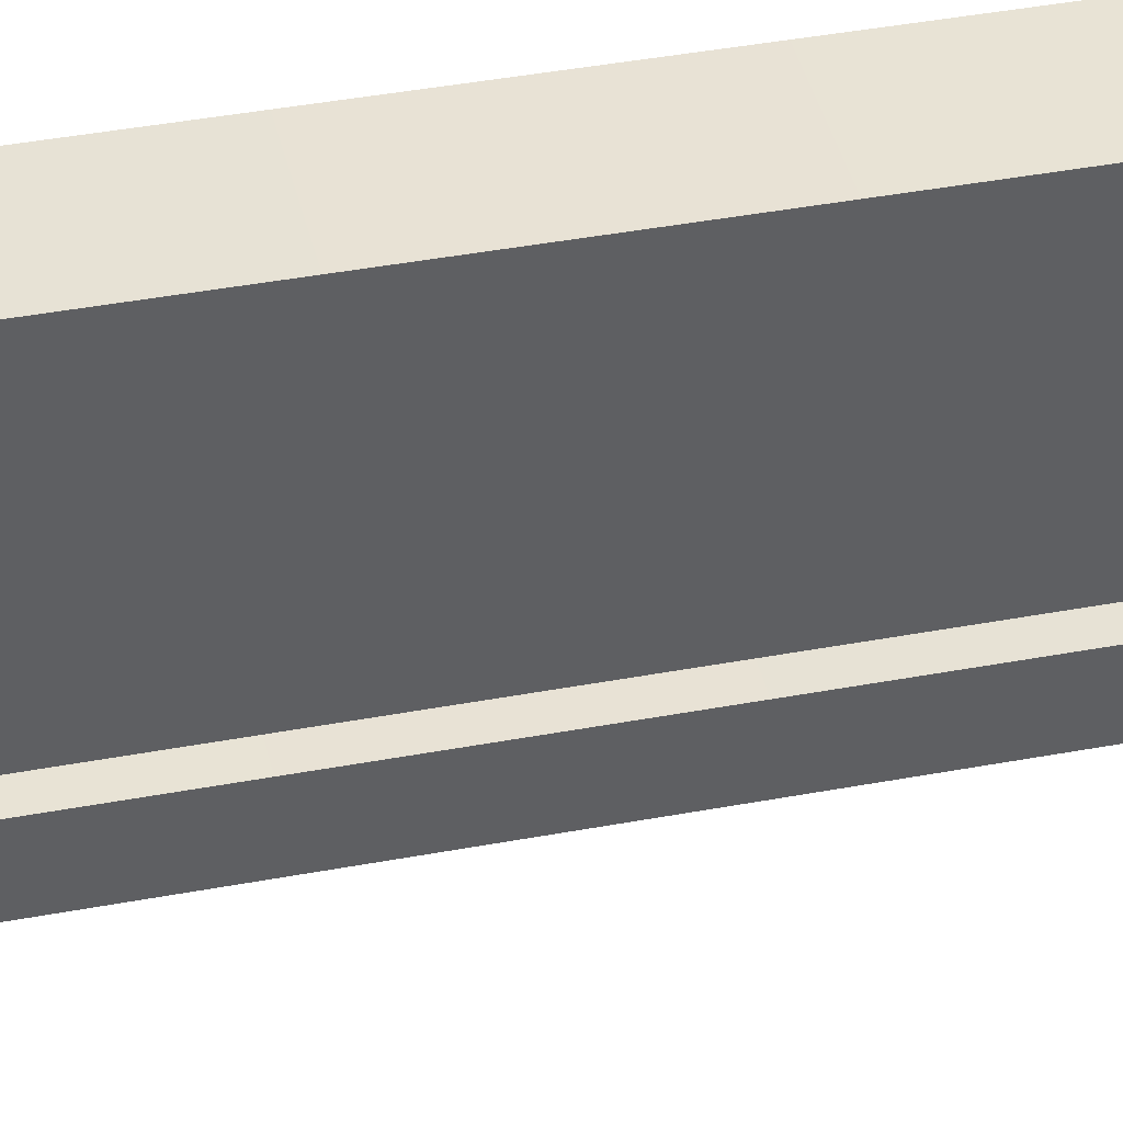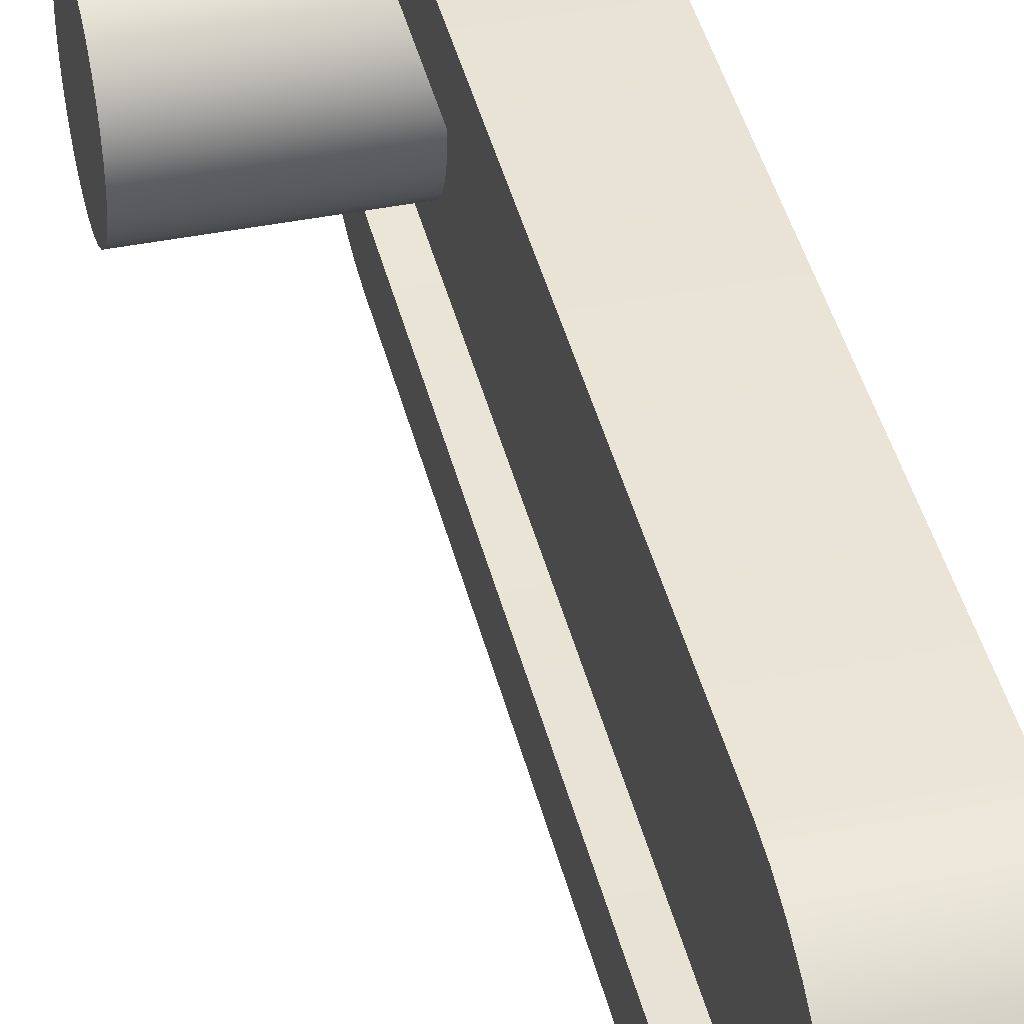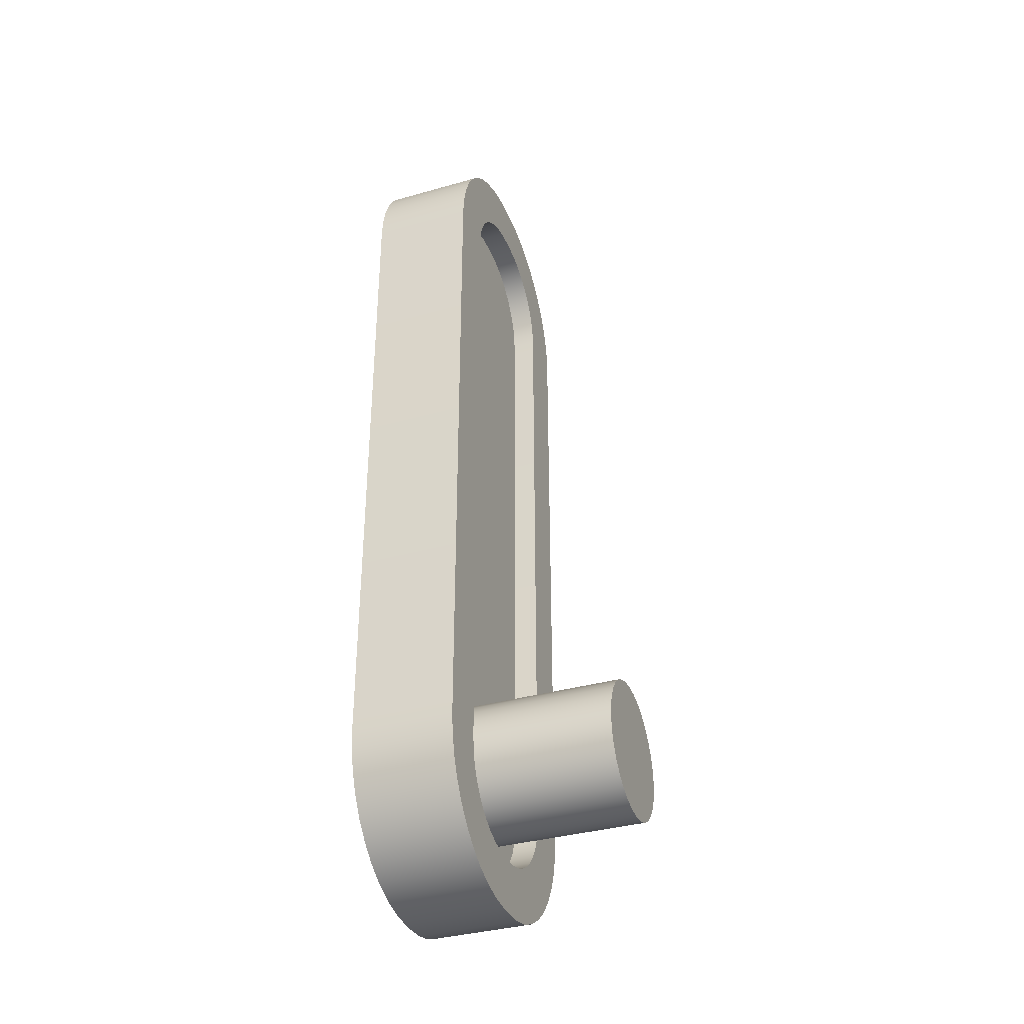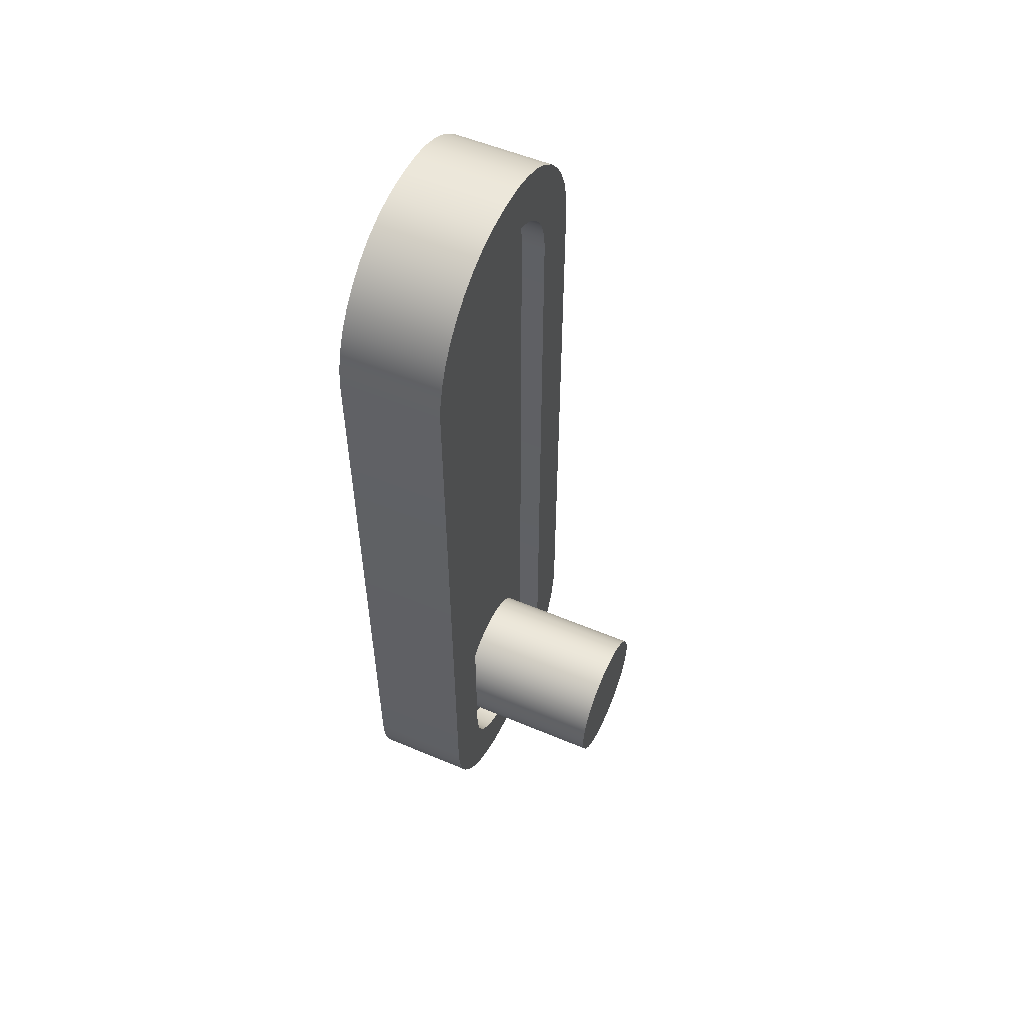
<metadata>
{"format":"obj","ext":"obj","renderer":"f3d","projection":"perspective","resolution":1024,"background":"white","views":[{"elev":40.8,"azim":77.2,"up":"+Z"},{"elev":42.1,"azim":166.5,"up":"+Z"},{"elev":-36.5,"azim":20.2,"up":"+Y"},{"elev":54.9,"azim":24.0,"up":"+Y"}]}
</metadata>
<code>
o Bicep_Cylinder.001
v -0.5535 0.000772 -0.3109
v 0.5535 0.000772 -0.3109
v -0.5535 -0.05989 -0.3051
v 0.5535 -0.05989 -0.3051
v -0.5535 -0.1183 -0.2875
v 0.5535 -0.1183 -0.2875
v -0.5535 -0.1721 -0.2589
v 0.5535 -0.1721 -0.2589
v -0.5535 -0.2193 -0.2204
v 0.5535 -0.2193 -0.2204
v -0.5535 -0.2581 -0.1734
v 0.5535 -0.2581 -0.1734
v -0.5535 -0.2869 -0.1197
v 0.5535 -0.2869 -0.1197
v -0.5535 -0.3048 -0.06141
v 0.5535 -0.3048 -0.06141
v -0.5535 -0.3109 -0.000772
v 0.5535 -0.3109 -0.000772
v -0.5535 -0.3051 0.05989
v 0.5535 -0.3051 0.05989
v -0.5535 -0.2875 0.1183
v 0.5535 -0.2875 0.1183
v -0.5535 -0.2589 0.1721
v 0.5535 -0.2589 0.1721
v -0.5535 -0.2204 0.2193
v 0.5535 -0.2204 0.2193
v -0.5535 -0.1734 0.2581
v 0.5535 -0.1734 0.2581
v -0.5535 -0.1197 0.2869
v 0.5535 -0.1197 0.2869
v -0.5535 -0.06141 0.3048
v 0.5535 -0.06141 0.3048
v -0.5535 -0.000772 0.3109
v 0.5535 -0.000772 0.3109
v -0.5535 0.05989 0.3051
v 0.5535 0.05989 0.3051
v -0.5535 0.1183 0.2875
v 0.5535 0.1183 0.2875
v -0.5535 0.1721 0.2589
v 0.5535 0.1721 0.2589
v -0.5535 0.2193 0.2204
v 0.5535 0.2193 0.2204
v -0.5535 0.2581 0.1734
v 0.5535 0.2581 0.1734
v -0.5535 0.2869 0.1197
v 0.5535 0.2869 0.1197
v -0.5535 0.3048 0.06141
v 0.5535 0.3048 0.06141
v -0.5535 0.3109 0.000772
v 0.5535 0.3109 0.000772
v -0.5535 0.3051 -0.05989
v 0.5535 0.3051 -0.05989
v -0.5535 0.2875 -0.1183
v 0.5535 0.2875 -0.1183
v -0.5535 0.2589 -0.1721
v 0.5535 0.2589 -0.1721
v -0.5535 0.2204 -0.2193
v 0.5535 0.2204 -0.2193
v -0.5535 0.1734 -0.2581
v 0.5535 0.1734 -0.2581
v -0.5535 0.1197 -0.2869
v 0.5535 0.1197 -0.2869
v -0.5535 0.06141 -0.3048
v 0.5535 0.06141 -0.3048
v -0.4751 2.853 0.4137
v -0.4751 3.242 0.02643
v -0.4751 2.922 0.4085
v -0.4751 2.98 0.3948
v -0.4751 3.034 0.3722
v -0.4751 3.085 0.3413
v -0.4751 3.13 0.3029
v -0.4751 3.169 0.2579
v -0.4751 3.2 0.2074
v -0.4751 3.223 0.1526
v -0.4751 3.237 0.09494
v -0.4751 3.243 -0.01034
v -0.4751 2.855 -0.3995
v -0.4751 3.237 -0.07888
v -0.4751 3.224 -0.1366
v -0.4751 3.201 -0.1915
v -0.4751 3.17 -0.2421
v -0.4751 3.132 -0.2873
v -0.4751 3.087 -0.326
v -0.4751 3.036 -0.3571
v -0.4751 2.981 -0.38
v -0.4751 2.924 -0.394
v -0.025 3.242 0.02643
v -0.025 2.853 0.4137
v -0.025 3.237 0.09494
v -0.025 3.223 0.1526
v -0.025 3.2 0.2074
v -0.025 3.169 0.2579
v -0.025 3.13 0.3029
v -0.025 3.085 0.3413
v -0.025 3.034 0.3722
v -0.025 2.98 0.3948
v -0.025 2.922 0.4085
v -0.025 2.855 -0.3995
v -0.025 3.243 -0.01034
v -0.025 2.924 -0.394
v -0.025 2.981 -0.38
v -0.025 3.036 -0.3571
v -0.025 3.087 -0.326
v -0.025 3.132 -0.2873
v -0.025 3.17 -0.2421
v -0.025 3.201 -0.1915
v -0.025 3.224 -0.1366
v -0.025 3.237 -0.07888
v -0.4751 -0.4114 0.01736
v -0.4751 -0.02414 0.4065
v -0.4751 -0.4062 0.0859
v -0.4751 -0.3925 0.1436
v -0.4751 -0.3699 0.1985
v -0.4751 -0.339 0.2492
v -0.4751 -0.3006 0.2944
v -0.4751 -0.2556 0.333
v -0.4751 -0.2051 0.3641
v -0.4751 -0.1503 0.387
v -0.4751 -0.09265 0.401
v -0.4751 -0.02212 -0.4067
v -0.4751 -0.4113 -0.01941
v -0.4751 -0.09065 -0.4014
v -0.4751 -0.1484 -0.3877
v -0.4751 -0.2033 -0.3652
v -0.4751 -0.2539 -0.3343
v -0.4751 -0.2991 -0.2959
v -0.4751 -0.3378 -0.2508
v -0.4751 -0.3689 -0.2003
v -0.4751 -0.3917 -0.1456
v -0.4751 -0.4057 -0.08792
v -0.025 -0.4113 -0.01941
v -0.025 -0.02212 -0.4067
v -0.025 -0.4057 -0.08792
v -0.025 -0.3917 -0.1456
v -0.025 -0.3689 -0.2003
v -0.025 -0.3378 -0.2508
v -0.025 -0.2991 -0.2959
v -0.025 -0.2539 -0.3343
v -0.025 -0.2033 -0.3652
v -0.025 -0.1484 -0.3877
v -0.025 -0.09065 -0.4014
v -0.025 -0.02414 0.4065
v -0.025 -0.4114 0.01736
v -0.025 -0.09265 0.401
v -0.025 -0.1503 0.387
v -0.025 -0.2051 0.3641
v -0.025 -0.2556 0.333
v -0.025 -0.3006 0.2944
v -0.025 -0.339 0.2492
v -0.025 -0.3699 0.1985
v -0.025 -0.3925 0.1436
v -0.025 -0.4062 0.0859
v -0.4751 3.474 -0.1157
v -0.4751 3.481 -0.01912
v -0.025 3.481 -0.01912
v -0.025 3.474 -0.1157
v -0.4751 3.451 -0.21
v -0.025 3.451 -0.21
v -0.4751 3.415 -0.2996
v -0.025 3.415 -0.2996
v -0.4751 3.364 -0.3824
v -0.025 3.364 -0.3824
v -0.4751 3.301 -0.4562
v -0.025 3.301 -0.4562
v -0.4751 3.228 -0.5193
v -0.025 3.228 -0.5193
v -0.4751 3.145 -0.5701
v -0.025 3.145 -0.5701
v -0.4751 3.056 -0.6074
v -0.025 3.056 -0.6074
v -0.4751 2.962 -0.6303
v -0.025 2.962 -0.6303
v -0.4751 2.865 -0.6381
v -0.025 2.865 -0.6381
v -0.025 3.473 0.133
v -0.025 3.481 0.0364
v -0.4751 3.481 0.0364
v -0.4751 3.473 0.133
v -0.025 3.45 0.2271
v -0.4751 3.45 0.2271
v -0.025 3.413 0.3166
v -0.4751 3.413 0.3166
v -0.025 3.362 0.399
v -0.4751 3.362 0.399
v -0.025 3.299 0.4726
v -0.4751 3.299 0.4726
v -0.025 3.225 0.5353
v -0.4751 3.225 0.5353
v -0.025 3.143 0.5857
v -0.4751 3.143 0.5857
v -0.025 3.053 0.6226
v -0.4751 3.053 0.6226
v -0.025 2.959 0.645
v -0.4751 2.959 0.645
v -0.025 2.862 0.6523
v -0.4751 2.862 0.6523
v -0.025 -0.1307 0.6373
v -0.025 -0.0341 0.6451
v -0.4751 -0.0341 0.6451
v -0.4751 -0.1307 0.6373
v -0.025 -0.2248 0.6145
v -0.4751 -0.2248 0.6145
v -0.025 -0.3143 0.5772
v -0.4751 -0.3143 0.5772
v -0.025 -0.3967 0.5263
v -0.4751 -0.3967 0.5263
v -0.025 -0.4703 0.4632
v -0.4751 -0.4703 0.4632
v -0.025 -0.533 0.3894
v -0.4751 -0.533 0.3894
v -0.025 -0.5834 0.3066
v -0.4751 -0.5834 0.3066
v -0.025 -0.6203 0.217
v -0.4751 -0.6203 0.217
v -0.025 -0.6427 0.1228
v -0.4751 -0.6427 0.1228
v -0.025 -0.65 0.02615
v -0.4751 -0.65 0.02615
v -0.4751 -0.1275 -0.6379
v -0.4751 -0.0309 -0.6453
v -0.025 -0.0309 -0.6453
v -0.025 -0.1275 -0.6379
v -0.4751 -0.2218 -0.6156
v -0.025 -0.2218 -0.6156
v -0.4751 -0.3114 -0.5787
v -0.025 -0.3114 -0.5787
v -0.4751 -0.3941 -0.5283
v -0.025 -0.3941 -0.5283
v -0.4751 -0.468 -0.4655
v -0.025 -0.468 -0.4655
v -0.4751 -0.5311 -0.392
v -0.025 -0.5311 -0.392
v -0.4751 -0.5819 -0.3095
v -0.025 -0.5819 -0.3095
v -0.4751 -0.6192 -0.2201
v -0.025 -0.6192 -0.2201
v -0.4751 -0.6421 -0.1259
v -0.025 -0.6421 -0.1259
v -0.4751 -0.6499 -0.02937
v -0.025 -0.6499 -0.02937
v -0.3673 3.237 -0.07888
v -0.3673 3.243 -0.01034
v -0.1328 3.243 -0.01034
v -0.1328 3.237 -0.07888
v -0.3673 3.224 -0.1366
v -0.1328 3.224 -0.1366
v -0.3673 3.201 -0.1915
v -0.1328 3.201 -0.1915
v -0.3673 3.17 -0.2421
v -0.1328 3.17 -0.2421
v -0.3673 3.132 -0.2873
v -0.1328 3.132 -0.2873
v -0.3673 3.087 -0.326
v -0.1328 3.087 -0.326
v -0.3673 3.036 -0.3571
v -0.1328 3.036 -0.3571
v -0.3673 2.981 -0.38
v -0.1328 2.981 -0.38
v -0.3673 2.924 -0.394
v -0.1328 2.924 -0.394
v -0.3673 2.855 -0.3995
v -0.1328 2.855 -0.3995
v -0.1328 3.237 0.09494
v -0.1328 3.242 0.02643
v -0.3673 3.242 0.02643
v -0.3673 3.237 0.09494
v -0.1328 3.223 0.1526
v -0.3673 3.223 0.1526
v -0.1328 3.2 0.2074
v -0.3673 3.2 0.2074
v -0.1328 3.169 0.2579
v -0.3673 3.169 0.2579
v -0.1328 3.13 0.3029
v -0.3673 3.13 0.3029
v -0.1328 3.085 0.3413
v -0.3673 3.085 0.3413
v -0.1328 3.034 0.3722
v -0.3673 3.034 0.3722
v -0.1328 2.98 0.3948
v -0.3673 2.98 0.3948
v -0.1328 2.922 0.4085
v -0.3673 2.922 0.4085
v -0.1328 2.853 0.4137
v -0.3673 2.853 0.4137
v -0.1328 -0.09265 0.401
v -0.1328 -0.02414 0.4065
v -0.3673 -0.02414 0.4065
v -0.3673 -0.09265 0.401
v -0.1328 -0.1503 0.387
v -0.3673 -0.1503 0.387
v -0.1328 -0.2051 0.3641
v -0.3673 -0.2051 0.3641
v -0.1328 -0.2556 0.333
v -0.3673 -0.2556 0.333
v -0.1328 -0.3006 0.2944
v -0.3673 -0.3006 0.2944
v -0.1328 -0.339 0.2492
v -0.3673 -0.339 0.2492
v -0.1328 -0.3699 0.1985
v -0.3673 -0.3699 0.1985
v -0.1328 -0.3925 0.1436
v -0.3673 -0.3925 0.1436
v -0.1328 -0.4062 0.0859
v -0.3673 -0.4062 0.0859
v -0.1328 -0.4114 0.01736
v -0.3673 -0.4114 0.01736
v -0.3673 -0.09065 -0.4014
v -0.3673 -0.02212 -0.4067
v -0.1328 -0.02212 -0.4067
v -0.1328 -0.09065 -0.4014
v -0.3673 -0.1484 -0.3877
v -0.1328 -0.1484 -0.3877
v -0.3673 -0.2033 -0.3652
v -0.1328 -0.2033 -0.3652
v -0.3673 -0.2539 -0.3343
v -0.1328 -0.2539 -0.3343
v -0.3673 -0.2991 -0.2959
v -0.1328 -0.2991 -0.2959
v -0.3673 -0.3378 -0.2508
v -0.1328 -0.3378 -0.2508
v -0.3673 -0.3689 -0.2003
v -0.1328 -0.3689 -0.2003
v -0.3673 -0.3917 -0.1456
v -0.1328 -0.3917 -0.1456
v -0.3673 -0.4057 -0.08792
v -0.1328 -0.4057 -0.08792
v -0.3673 -0.4113 -0.01941
v -0.1328 -0.4113 -0.01941
f 1 2 4 3
f 3 4 6 5
f 5 6 8 7
f 7 8 10 9
f 9 10 12 11
f 11 12 14 13
f 13 14 16 15
f 15 16 18 17
f 17 18 20 19
f 19 20 22 21
f 21 22 24 23
f 23 24 26 25
f 25 26 28 27
f 27 28 30 29
f 29 30 32 31
f 31 32 34 33
f 33 34 36 35
f 35 36 38 37
f 37 38 40 39
f 39 40 42 41
f 41 42 44 43
f 43 44 46 45
f 45 46 48 47
f 47 48 50 49
f 49 50 52 51
f 51 52 54 53
f 53 54 56 55
f 55 56 58 57
f 57 58 60 59
f 59 60 62 61
f 4 2 64 62 60 58 56 54 52 50 48 46 44 42 40 38 36 34 32 30 28 26 24 22 20 18 16 14 12 10 8 6
f 61 62 64 63
f 63 64 2 1
f 1 3 5 7 9 11 13 15 17 19 21 23 25 27 29 31 33 35 37 39 41 43 45 47 49 51 53 55 57 59 61 63
f 155 154 177 176
f 147 148 295 293
f 217 218 239 240
f 128 129 323 321
f 220 173 174 221
f 154 155 156 153
f 153 156 158 157
f 157 158 160 159
f 159 160 162 161
f 161 162 164 163
f 163 164 166 165
f 165 166 168 167
f 167 168 170 169
f 169 170 172 171
f 171 172 174 173
f 176 177 178 175
f 175 178 180 179
f 179 180 182 181
f 181 182 184 183
f 183 184 186 185
f 185 186 188 187
f 187 188 190 189
f 189 190 192 191
f 191 192 194 193
f 193 194 196 195
f 198 199 200 197
f 197 200 202 201
f 201 202 204 203
f 203 204 206 205
f 205 206 208 207
f 207 208 210 209
f 209 210 212 211
f 211 212 214 213
f 213 214 216 215
f 215 216 218 217
f 220 221 222 219
f 219 222 224 223
f 223 224 226 225
f 225 226 228 227
f 227 228 230 229
f 229 230 232 231
f 231 232 234 233
f 233 234 236 235
f 235 236 238 237
f 237 238 240 239
f 198 195 196 199
f 78 76 154 153
f 99 108 156 155
f 79 78 153 157
f 108 107 158 156
f 80 79 157 159
f 107 106 160 158
f 81 80 159 161
f 106 105 162 160
f 82 81 161 163
f 105 104 164 162
f 83 82 163 165
f 104 103 166 164
f 84 83 165 167
f 103 102 168 166
f 85 84 167 169
f 102 101 170 168
f 86 85 169 171
f 101 100 172 170
f 77 86 171 173
f 100 98 174 172
f 89 87 176 175
f 66 75 178 177
f 90 89 175 179
f 75 74 180 178
f 91 90 179 181
f 74 73 182 180
f 92 91 181 183
f 73 72 184 182
f 93 92 183 185
f 72 71 186 184
f 94 93 185 187
f 71 70 188 186
f 95 94 187 189
f 70 69 190 188
f 96 95 189 191
f 69 68 192 190
f 97 96 191 193
f 68 67 194 192
f 88 97 193 195
f 67 65 196 194
f 144 142 198 197
f 110 119 200 199
f 145 144 197 201
f 119 118 202 200
f 146 145 201 203
f 118 117 204 202
f 147 146 203 205
f 117 116 206 204
f 148 147 205 207
f 116 115 208 206
f 149 148 207 209
f 115 114 210 208
f 150 149 209 211
f 114 113 212 210
f 151 150 211 213
f 113 112 214 212
f 152 151 213 215
f 112 111 216 214
f 143 152 215 217
f 111 109 218 216
f 122 120 220 219
f 132 141 222 221
f 123 122 219 223
f 141 140 224 222
f 124 123 223 225
f 140 139 226 224
f 125 124 225 227
f 139 138 228 226
f 126 125 227 229
f 138 137 230 228
f 127 126 229 231
f 137 136 232 230
f 128 127 231 233
f 136 135 234 232
f 129 128 233 235
f 135 134 236 234
f 130 129 235 237
f 134 133 238 236
f 121 130 237 239
f 133 131 240 238
f 142 88 195 198
f 65 110 199 196
f 109 121 239 218
f 76 66 177 154
f 120 77 173 220
f 87 99 155 176
f 98 132 221 174
f 131 143 217 240
f 328 326 324 322 320 318 316 314 312 310 309 262 260 258 256 254 252 250 248 246 244 243 264 263 267 269 271 273 275 277 279 281 283 286 285 289 291 293 295 297 299 301 303 305
f 306 304 302 300 298 296 294 292 290 288 287 284 282 280 278 276 274 272 270 268 266 265 242 241 245 247 249 251 253 255 257 259 261 308 307 311 313 315 317 319 321 323 325 327
f 89 90 267 263
f 134 135 322 324
f 115 116 294 296
f 74 75 266 268
f 129 130 325 323
f 148 149 297 295
f 90 91 269 267
f 133 134 324 326
f 114 115 296 298
f 73 74 268 270
f 130 121 327 325
f 149 150 299 297
f 91 92 271 269
f 76 78 241 242
f 131 133 326 328
f 113 114 298 300
f 72 73 270 272
f 108 99 243 244
f 88 142 286 283
f 150 151 301 299
f 92 93 273 271
f 78 79 245 241
f 110 65 284 287
f 112 113 300 302
f 71 72 272 274
f 107 108 244 246
f 121 109 306 327
f 151 152 303 301
f 93 94 275 273
f 79 80 247 245
f 66 76 242 265
f 111 112 302 304
f 70 71 274 276
f 106 107 246 248
f 77 120 308 261
f 152 143 305 303
f 94 95 277 275
f 80 81 249 247
f 99 87 264 243
f 109 111 304 306
f 69 70 276 278
f 105 106 248 250
f 132 98 262 309
f 120 122 307 308
f 95 96 279 277
f 81 82 251 249
f 143 131 328 305
f 141 132 309 310
f 68 69 278 280
f 104 105 250 252
f 122 123 311 307
f 96 97 281 279
f 82 83 253 251
f 140 141 310 312
f 67 68 280 282
f 103 104 252 254
f 123 124 313 311
f 97 88 283 281
f 83 84 255 253
f 139 140 312 314
f 65 67 282 284
f 102 103 254 256
f 124 125 315 313
f 142 144 285 286
f 84 85 257 255
f 138 139 314 316
f 119 110 287 288
f 101 102 256 258
f 125 126 317 315
f 144 145 289 285
f 85 86 259 257
f 137 138 316 318
f 118 119 288 290
f 100 101 258 260
f 126 127 319 317
f 145 146 291 289
f 86 77 261 259
f 136 137 318 320
f 117 118 290 292
f 98 100 260 262
f 127 128 321 319
f 146 147 293 291
f 87 89 263 264
f 135 136 320 322
f 116 117 292 294
f 75 66 265 266

</code>
